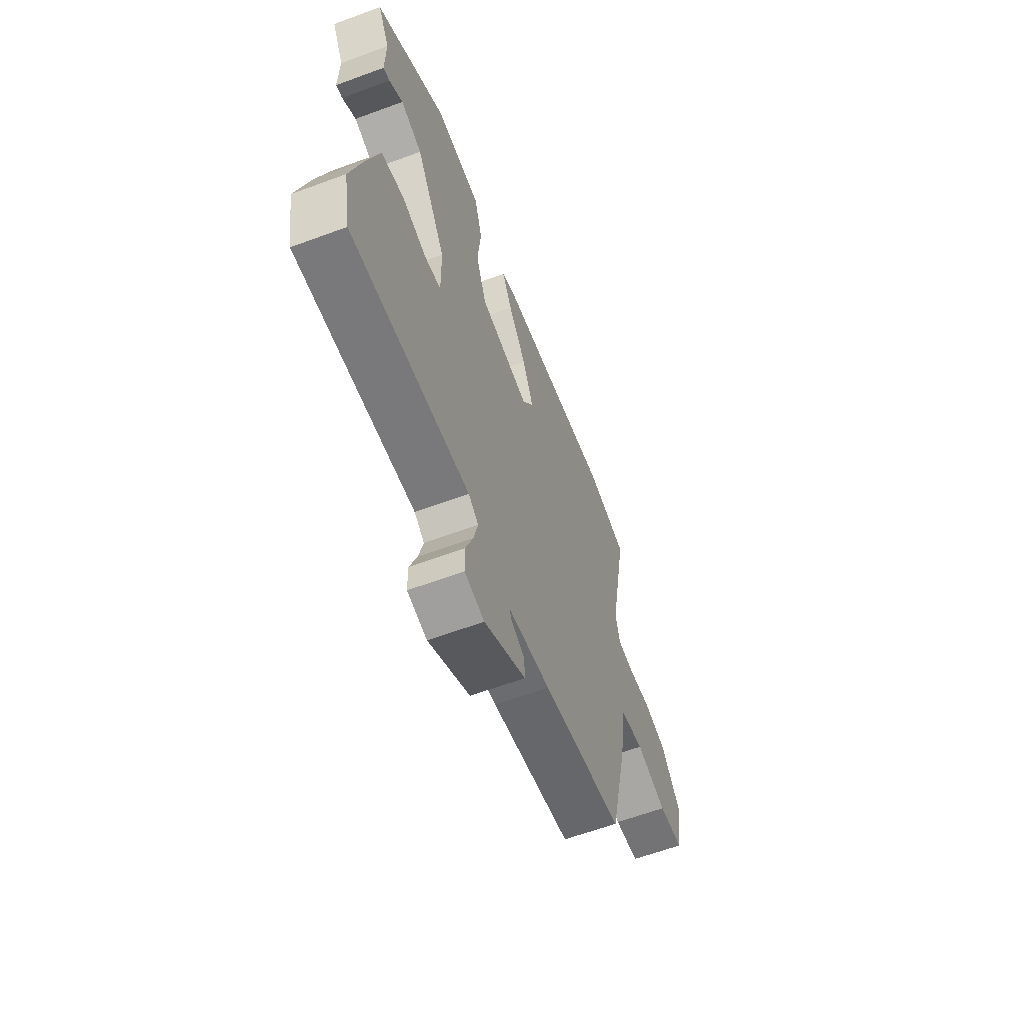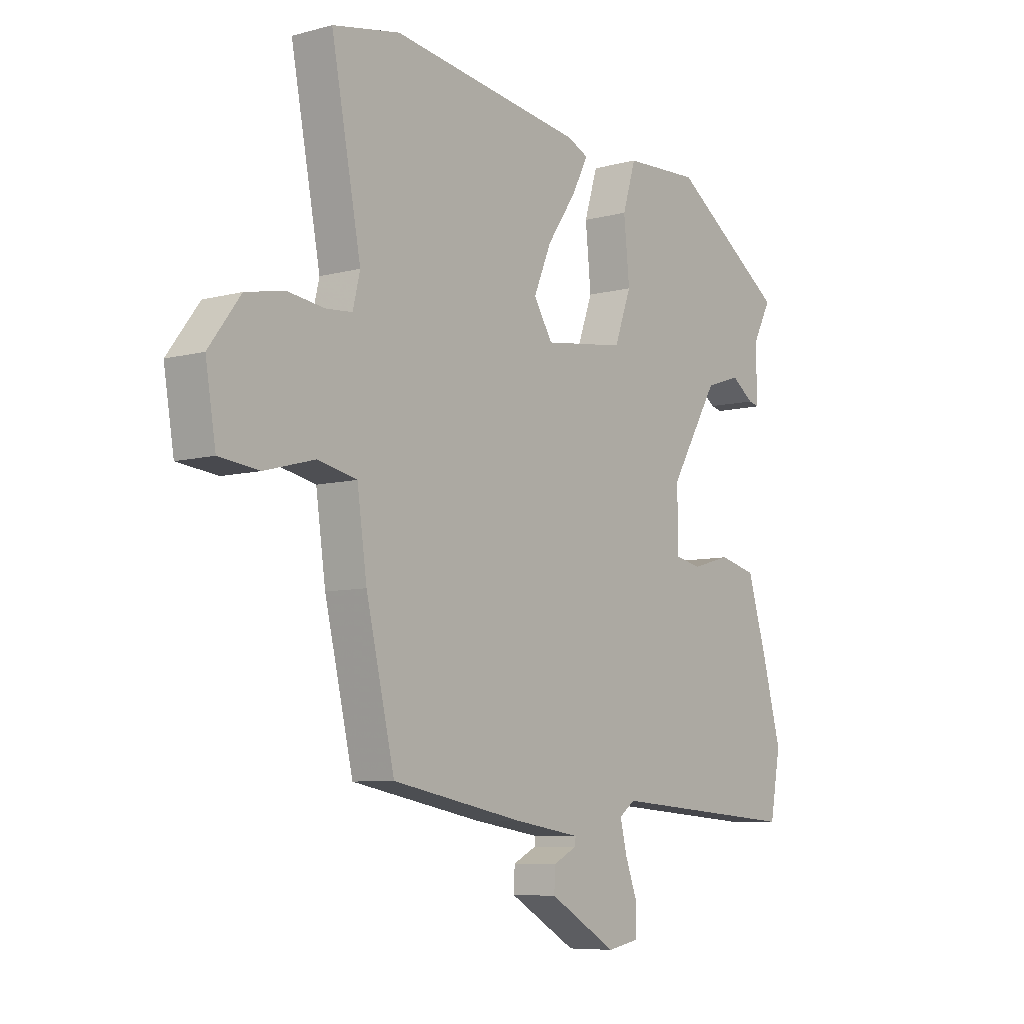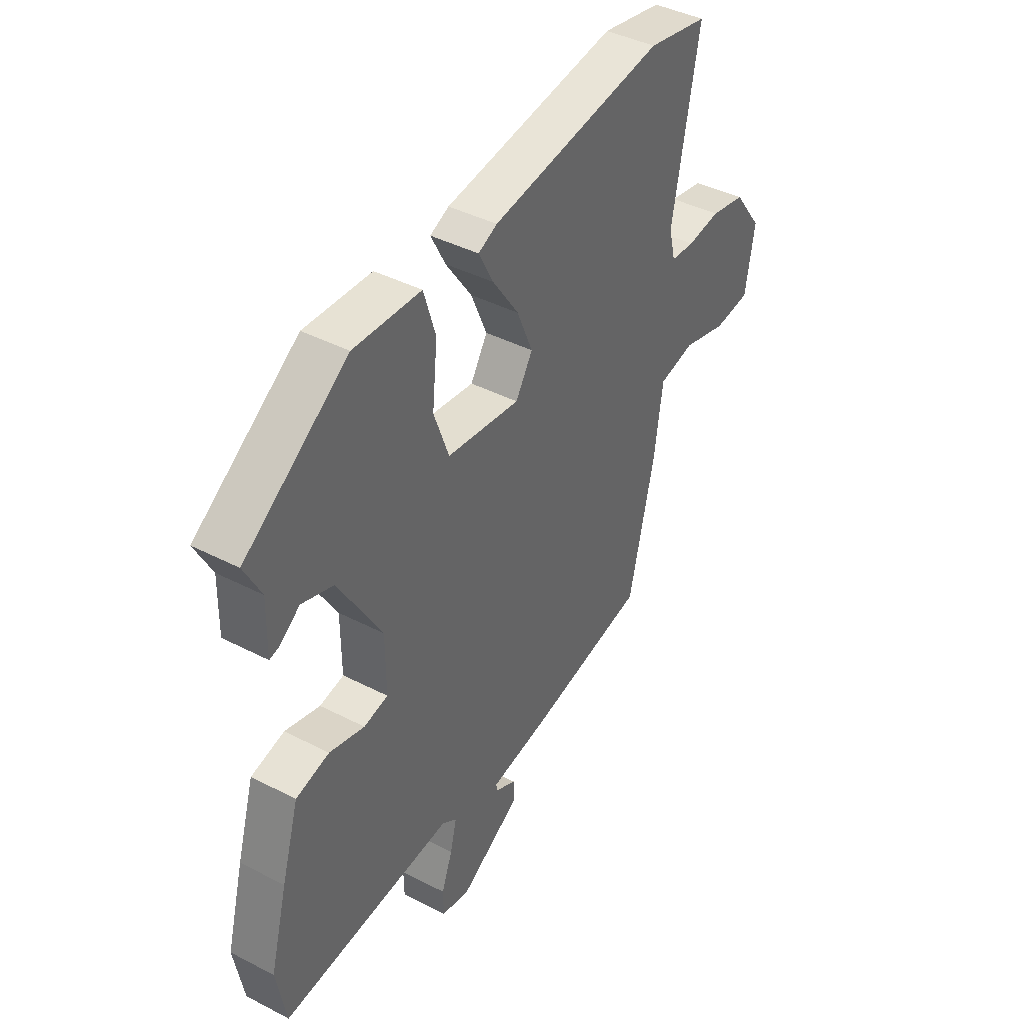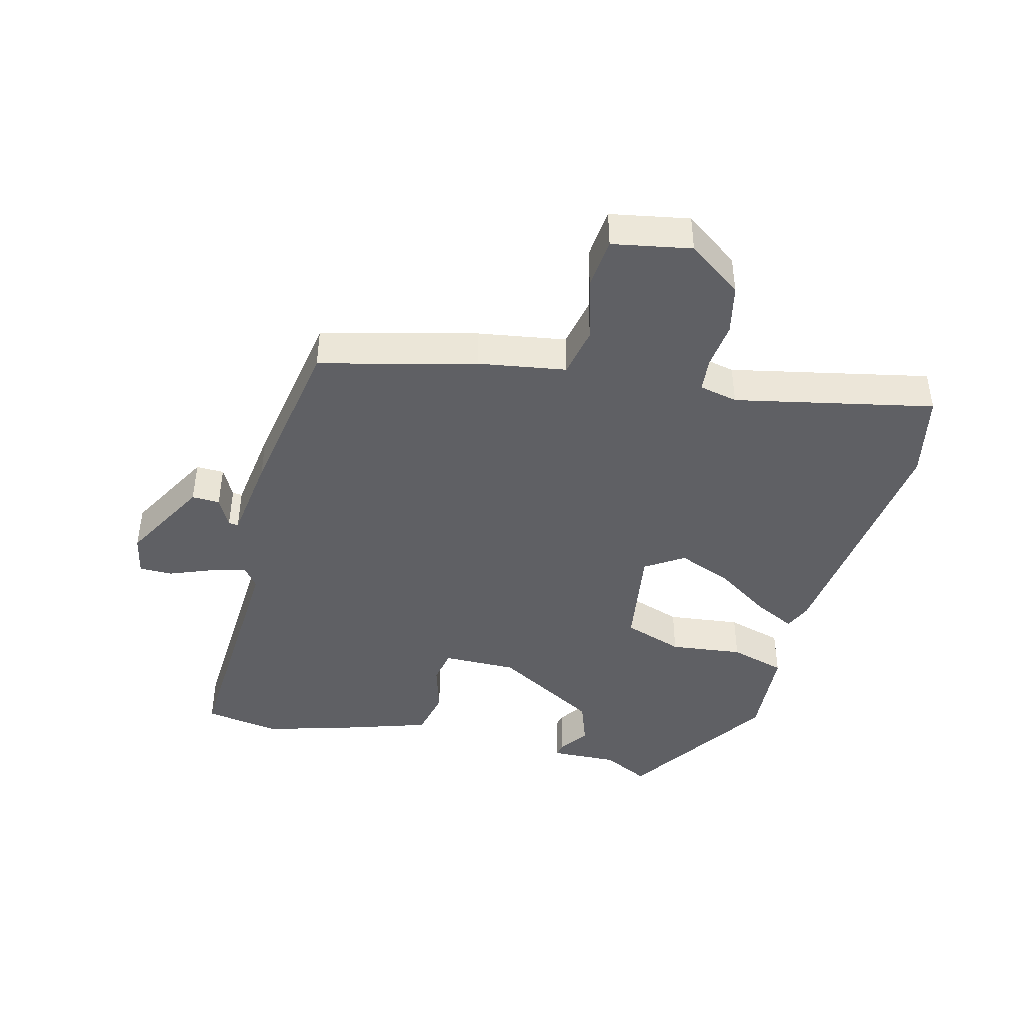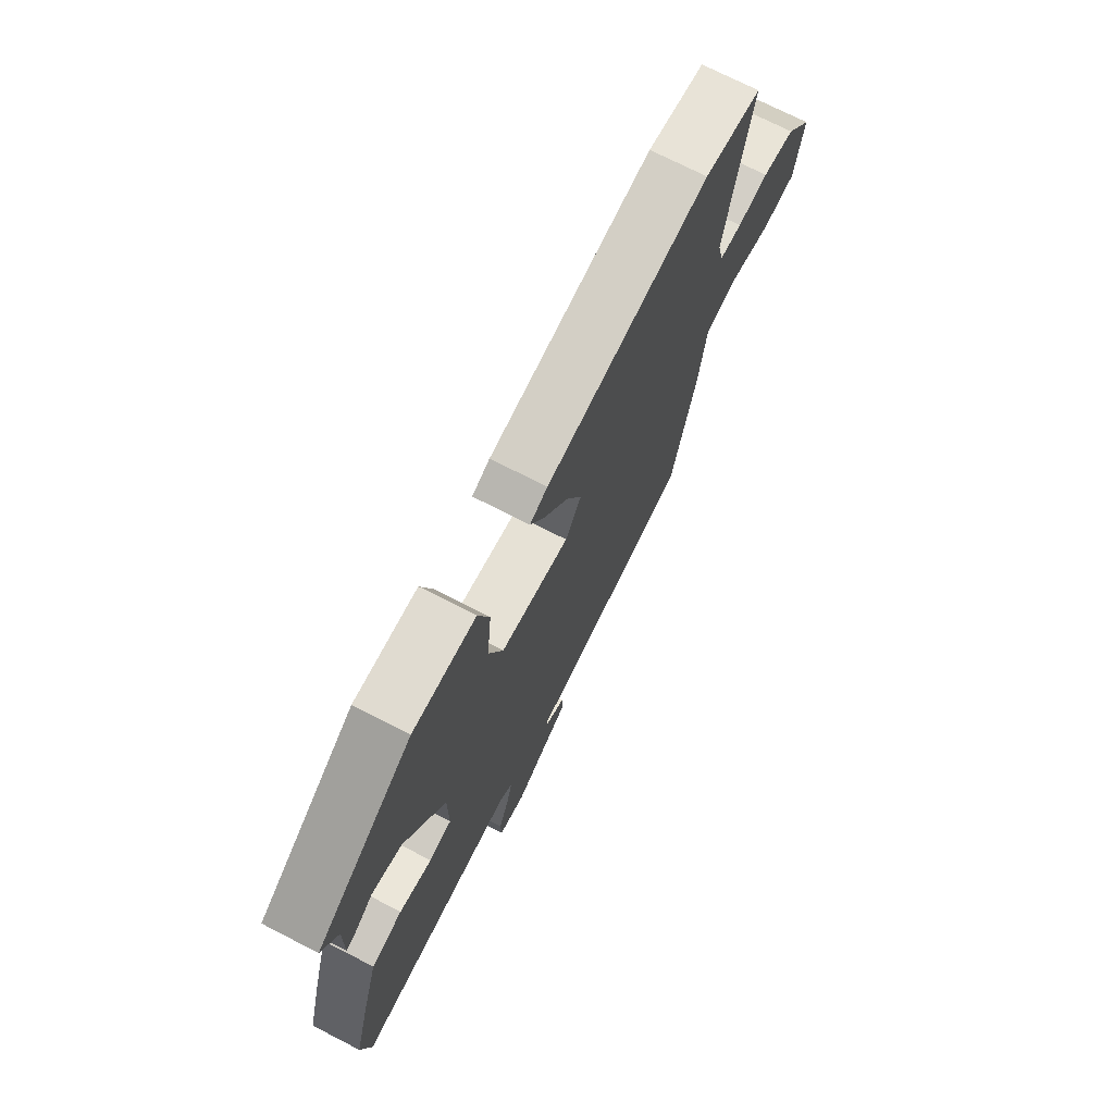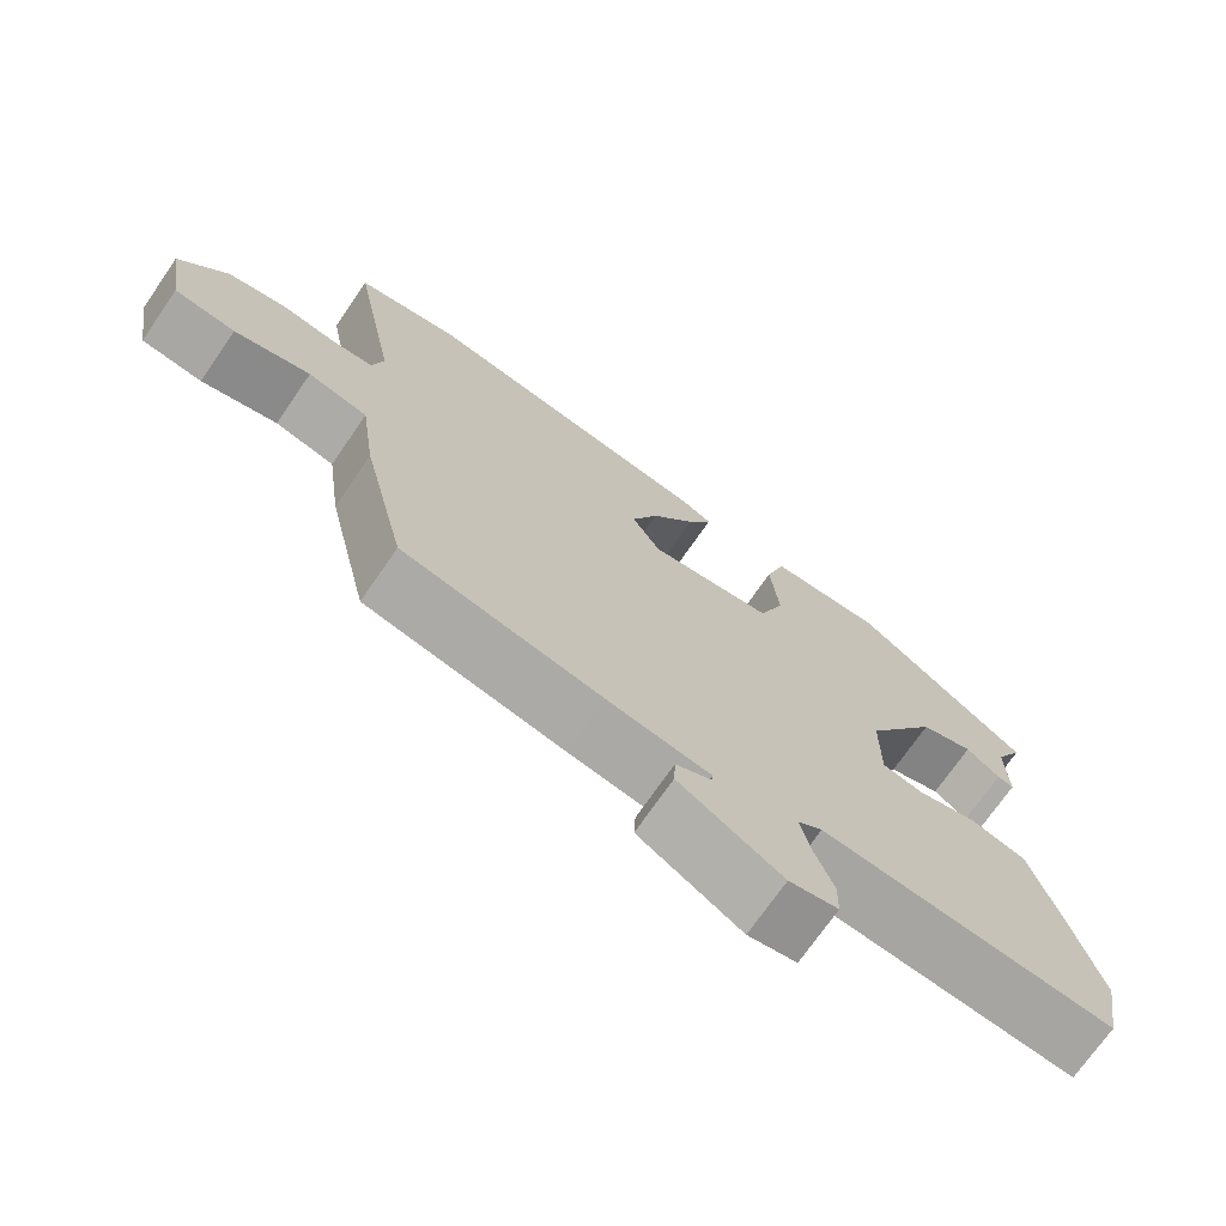
<metadata>
{"format":"obj","ext":"obj","renderer":"f3d","projection":"perspective","resolution":1024,"background":"white","views":[{"elev":-61.8,"azim":110.6,"up":"+Z"},{"elev":-7.4,"azim":-52.4,"up":"+Z"},{"elev":41.4,"azim":122.1,"up":"+Z"},{"elev":-43.5,"azim":-103.2,"up":"+Y"},{"elev":72.3,"azim":117.2,"up":"+Z"},{"elev":-71.8,"azim":-34.6,"up":"+Z"}]}
</metadata>
<code>
v -0.543 0.07 0.492
v -0.411 0.07 0.517
v -0.031 0.07 0.461
v 0.01 0.07 0.442
v -0.022 0.07 0.38
v -0.079 0.07 0.297
v -0.114 0.07 0.214
v -0.077 0.07 0.154
v 0.083 0.07 0.175
v 0.116 0.07 0.266
v 0.105 0.07 0.378
v 0.131 0.07 0.463
v 0.278 0.07 0.469
v 0.504 0.07 0.312
v 0.467 0.07 0.241
v 0.469 0.07 0.138
v 0.448 0.07 0.143
v 0.404 0.07 0.175
v 0.335 0.07 0.152
v 0.24 0.07 -0.007
v 0.239 0.07 -0.121
v 0.292 0.07 -0.132
v 0.369 0.07 -0.111
v 0.442 0.07 -0.129
v 0.48 0.07 -0.256
v 0.518 0.07 -0.398
v 0.497 0.07 -0.514
v 0.119 0.07 -0.485
v 0.087 0.07 -0.508
v 0.101 0.07 -0.565
v 0.125 0.07 -0.63
v 0.124 0.07 -0.682
v 0.061 0.07 -0.694
v -0.072 0.07 -0.616
v -0.07 0.07 -0.573
v -0.024 0.07 -0.55
v -0.022 0.07 -0.535
v -0.155 0.07 -0.514
v -0.412 0.07 -0.465
v -0.468 0.07 -0.224
v -0.487 0.07 -0.088
v -0.564 0.07 -0.071
v -0.662 0.07 -0.097
v -0.741 0.07 -0.088
v -0.761 0.07 0.034
v -0.699 0.07 0.117
v -0.623 0.07 0.132
v -0.551 0.07 0.122
v -0.499 0.07 0.126
v -0.485 0.07 0.185
v -0.543 0 0.492
v -0.411 0 0.517
v -0.031 0 0.461
v 0.01 0 0.442
v -0.022 0 0.38
v -0.079 0 0.297
v -0.114 0 0.214
v -0.077 0 0.154
v 0.083 0 0.175
v 0.116 0 0.266
v 0.105 0 0.378
v 0.131 0 0.463
v 0.278 0 0.469
v 0.504 0 0.312
v 0.467 0 0.241
v 0.469 0 0.138
v 0.448 0 0.143
v 0.404 0 0.175
v 0.335 0 0.152
v 0.24 0 -0.007
v 0.239 0 -0.121
v 0.292 0 -0.132
v 0.369 0 -0.111
v 0.442 0 -0.129
v 0.48 0 -0.256
v 0.518 0 -0.398
v 0.497 0 -0.514
v 0.119 0 -0.485
v 0.087 0 -0.508
v 0.101 0 -0.565
v 0.125 0 -0.63
v 0.124 0 -0.682
v 0.061 0 -0.694
v -0.072 0 -0.616
v -0.07 0 -0.573
v -0.024 0 -0.55
v -0.022 0 -0.535
v -0.155 0 -0.514
v -0.412 0 -0.465
v -0.468 0 -0.224
v -0.487 0 -0.088
v -0.564 0 -0.071
v -0.662 0 -0.097
v -0.741 0 -0.088
v -0.761 0 0.034
v -0.699 0 0.117
v -0.623 0 0.132
v -0.551 0 0.122
v -0.499 0 0.126
v -0.485 0 0.185
f 46 47 48
f 45 46 48
f 44 45 48
f 43 44 48
f 42 43 48
f 41 42 48 49
f 41 49 50
f 40 41 50
f 39 40 50
f 38 39 50
f 37 38 50
f 34 35 36
f 33 34 36
f 32 33 36
f 31 32 36
f 30 31 36
f 29 30 36 37
f 50 1 2
f 37 50 2
f 29 37 2
f 28 29 2
f 26 27 28
f 25 26 28
f 24 25 28
f 23 24 28
f 22 23 28
f 15 16 17 18
f 15 18 19
f 14 15 19
f 13 14 19
f 12 13 19
f 11 12 19
f 10 11 19
f 9 10 19 20
f 4 5 6
f 3 4 6
f 2 3 6
f 2 6 7
f 28 2 7 8
f 21 22 28
f 20 21 28
f 9 20 28
f 8 9 28
f 98 97 96
f 98 96 95
f 98 95 94
f 98 94 93
f 98 93 92
f 99 98 92 91
f 100 99 91
f 100 91 90
f 100 90 89
f 100 89 88
f 100 88 87
f 86 85 84
f 86 84 83
f 86 83 82
f 86 82 81
f 86 81 80
f 87 86 80 79
f 52 51 100
f 52 100 87
f 52 87 79
f 52 79 78
f 78 77 76
f 78 76 75
f 78 75 74
f 78 74 73
f 78 73 72
f 68 67 66 65
f 69 68 65
f 69 65 64
f 69 64 63
f 69 63 62
f 69 62 61
f 69 61 60
f 70 69 60 59
f 56 55 54
f 56 54 53
f 56 53 52
f 57 56 52
f 58 57 52 78
f 78 72 71
f 78 71 70
f 78 70 59
f 78 59 58
f 1 51 52 2
f 2 52 53 3
f 3 53 54 4
f 4 54 55 5
f 5 55 56 6
f 6 56 57 7
f 7 57 58 8
f 8 58 59 9
f 9 59 60 10
f 10 60 61 11
f 11 61 62 12
f 12 62 63 13
f 13 63 64 14
f 14 64 65 15
f 15 65 66 16
f 16 66 67 17
f 17 67 68 18
f 18 68 69 19
f 19 69 70 20
f 20 70 71 21
f 21 71 72 22
f 22 72 73 23
f 23 73 74 24
f 24 74 75 25
f 25 75 76 26
f 26 76 77 27
f 27 77 78 28
f 28 78 79 29
f 29 79 80 30
f 30 80 81 31
f 31 81 82 32
f 32 82 83 33
f 33 83 84 34
f 34 84 85 35
f 35 85 86 36
f 36 86 87 37
f 37 87 88 38
f 38 88 89 39
f 39 89 90 40
f 40 90 91 41
f 41 91 92 42
f 42 92 93 43
f 43 93 94 44
f 44 94 95 45
f 45 95 96 46
f 46 96 97 47
f 47 97 98 48
f 48 98 99 49
f 49 99 100 50
f 50 100 51 1

</code>
